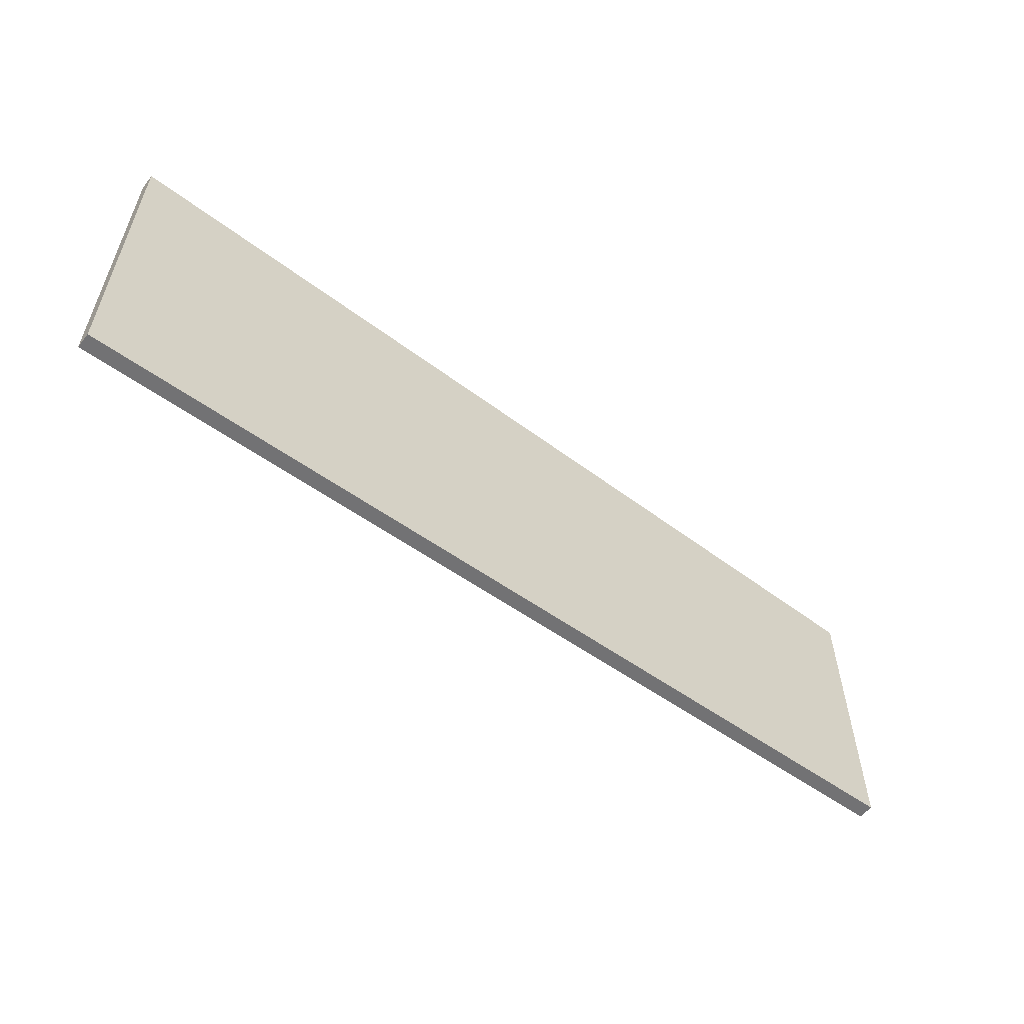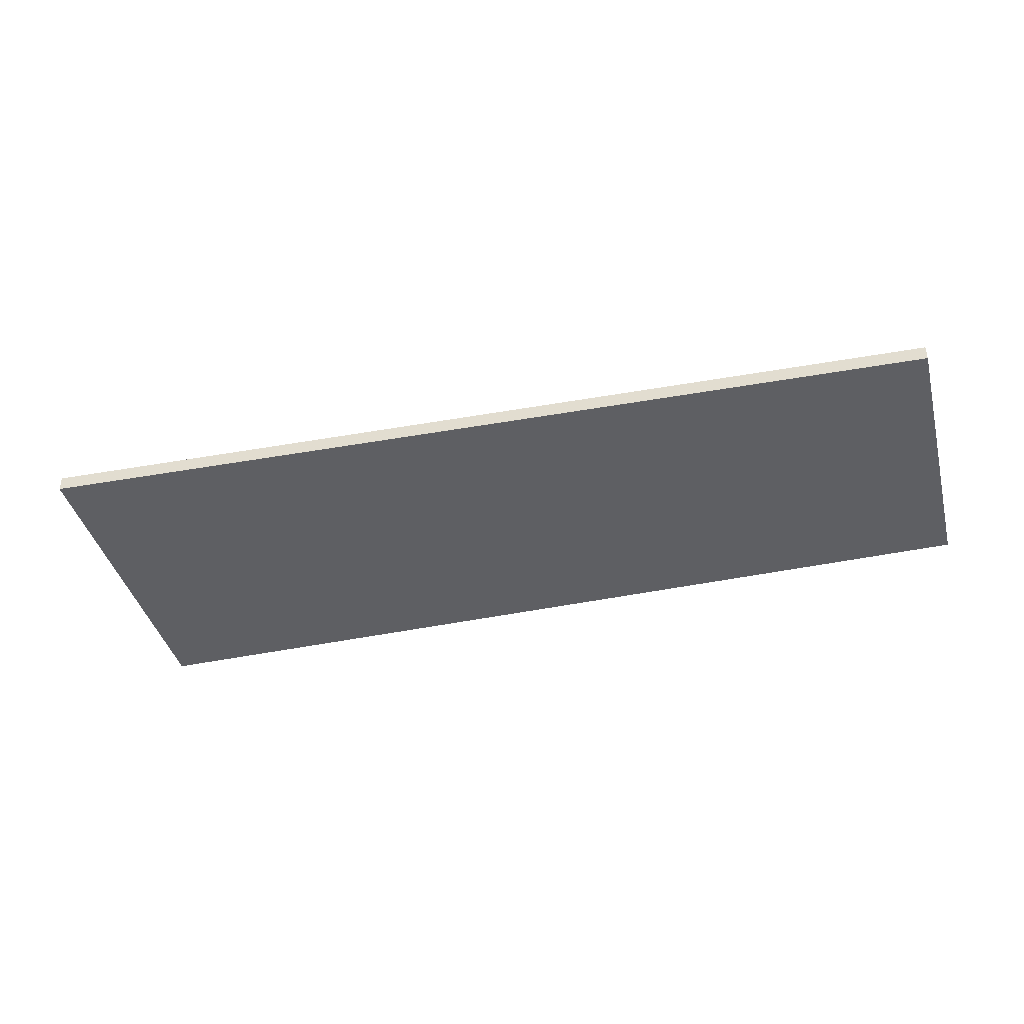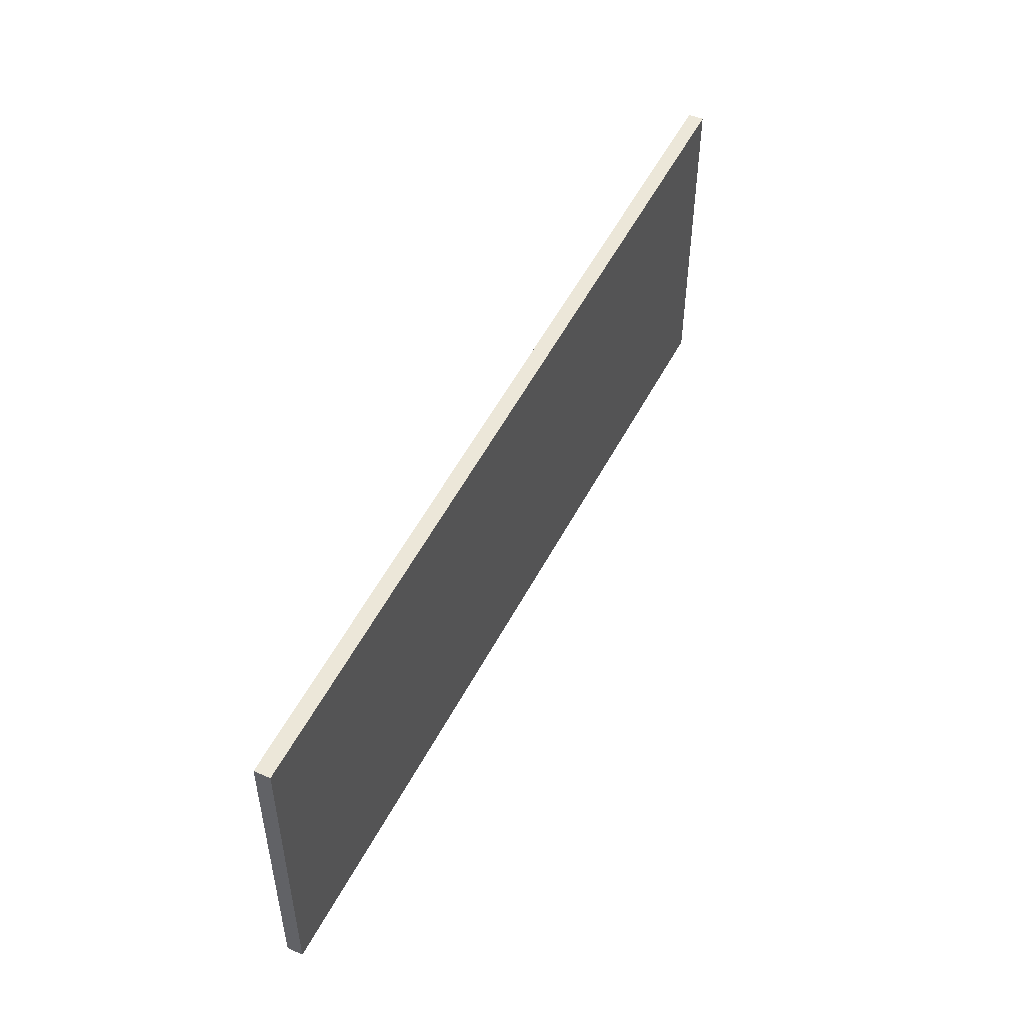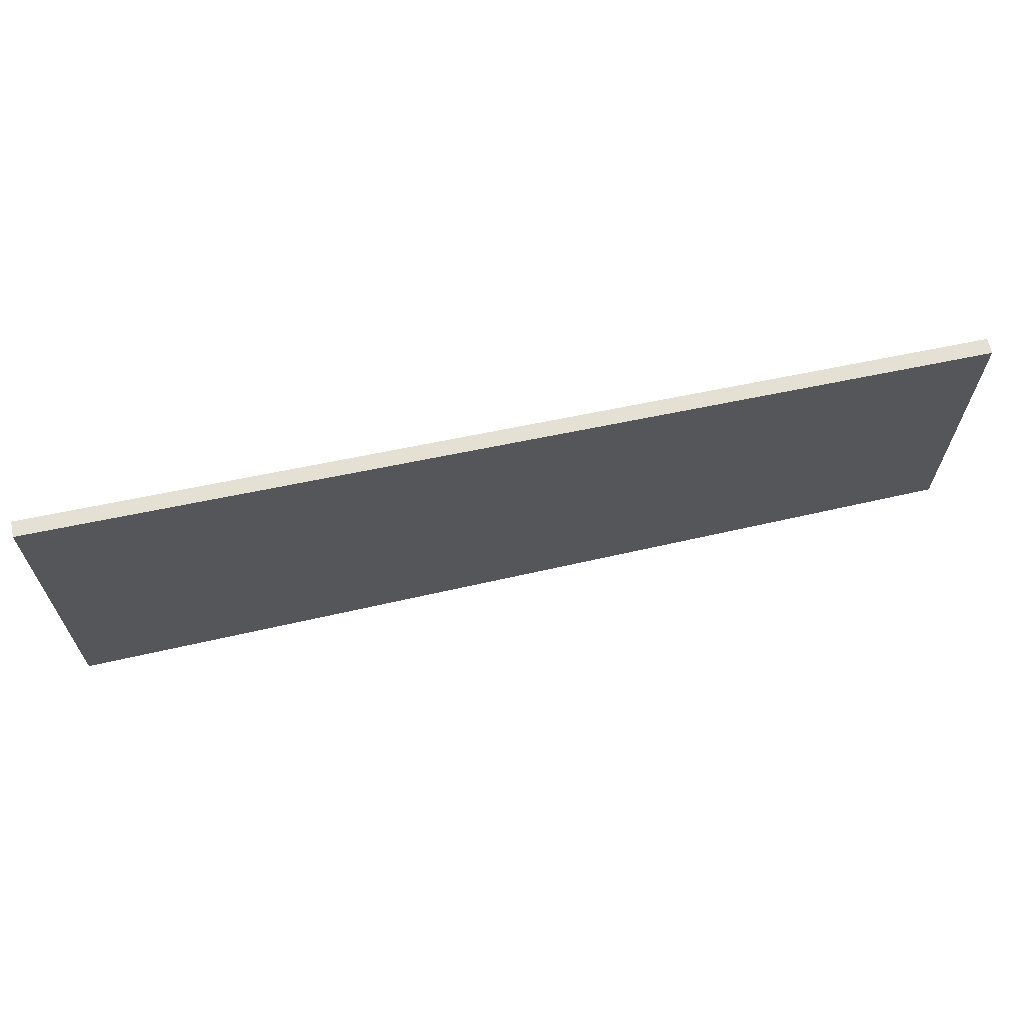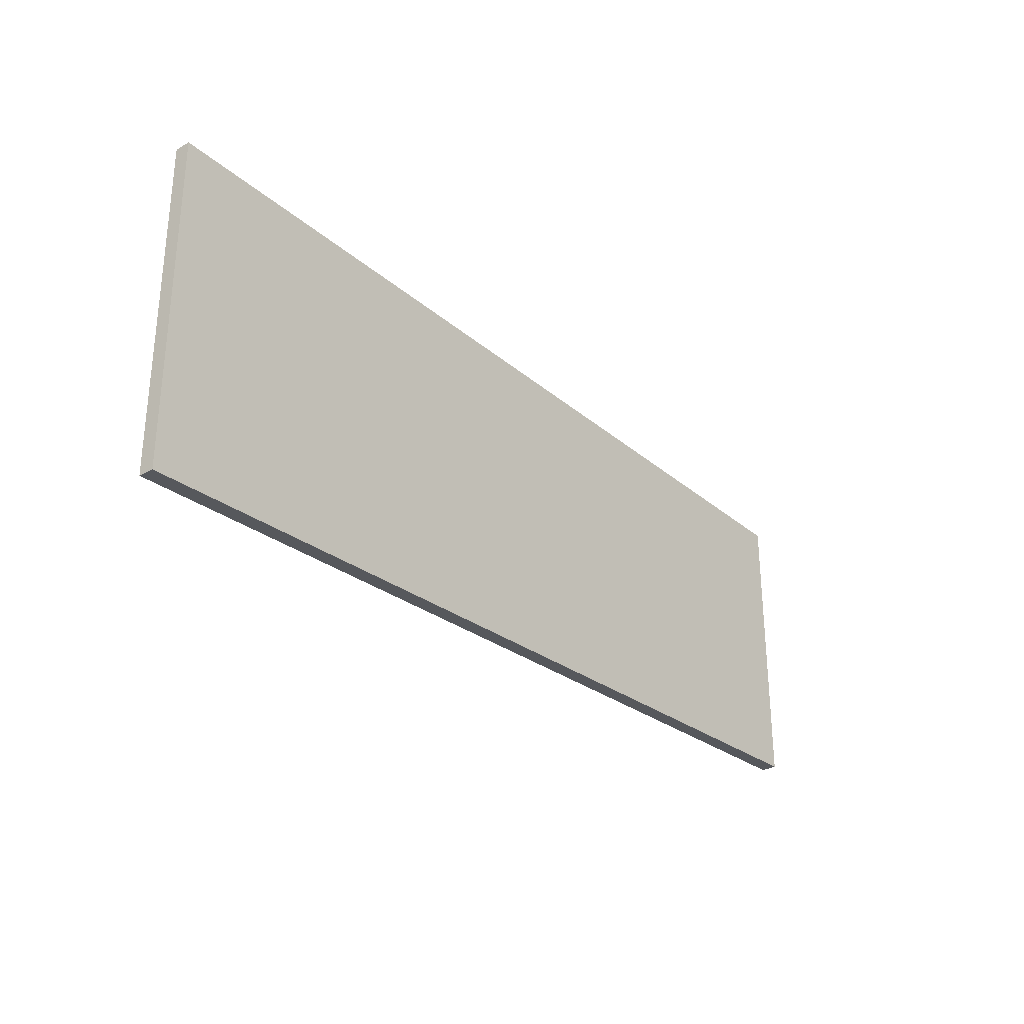
<metadata>
{"format":"obj","ext":"obj","renderer":"f3d","projection":"perspective","resolution":1024,"background":"white","views":[{"elev":-56.9,"azim":-37.9,"up":"+Y"},{"elev":-40.9,"azim":14.6,"up":"+Z"},{"elev":49.7,"azim":115.5,"up":"+Y"},{"elev":65.2,"azim":-11.9,"up":"+Y"},{"elev":-29.8,"azim":-50.8,"up":"+Y"}]}
</metadata>
<code>
v 0.1488 0.009314 -0.0025
v 0.1488 0.009314 0.0025
v 0.1488 0.009314 -0.0002202
v 0.1488 0.1058 -0.0025
v 0.1488 0.1058 0.0025
v 0.004781 0.003399 0.0025
v -0.004259 0.003028 -0.0025
v -0.1488 -0.002909 -6.876e-05
v -0.1488 -0.002909 -0.0025
v -0.1488 -0.002909 0.0025
v -0.1488 0.1058 -0.0025
v -0.1488 0.1058 0.0025
f 12 5 11
f 11 5 4
f 12 11 9
f 5 12 10
f 11 4 1
f 4 5 2
f 9 8 12
f 10 6 5
f 1 7 11
f 2 3 4
f 12 8 10
f 11 7 9
f 5 6 2
f 4 3 1
f 7 1 6
f 1 3 6
f 8 9 7
f 7 6 10
f 6 3 2
f 10 8 7

</code>
